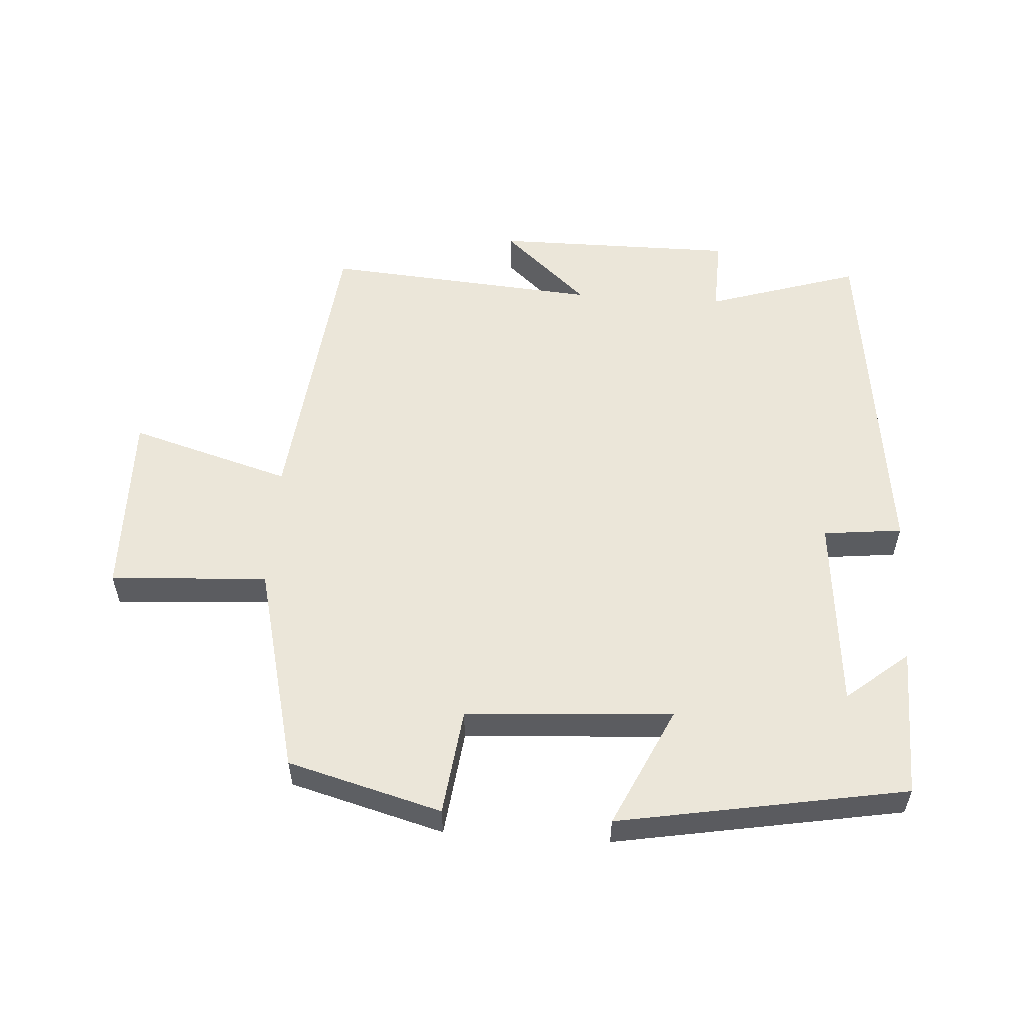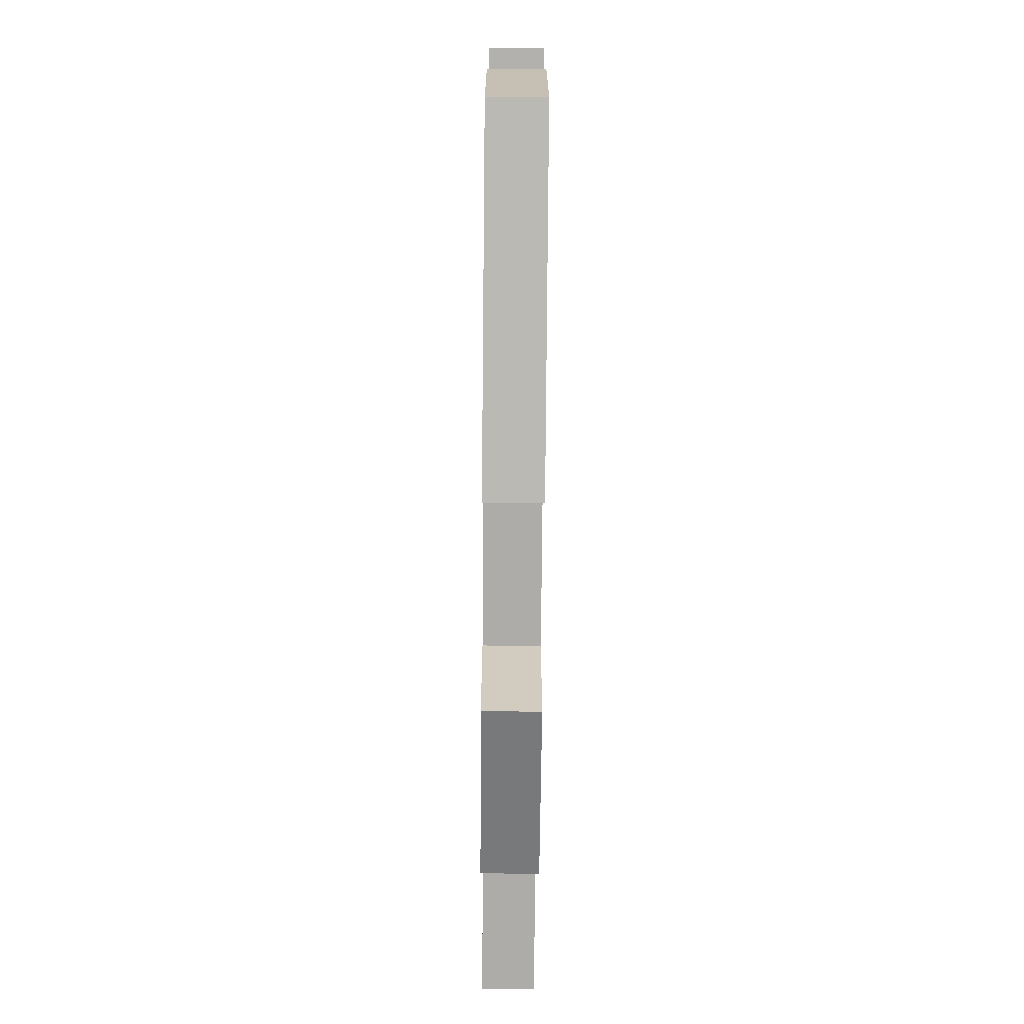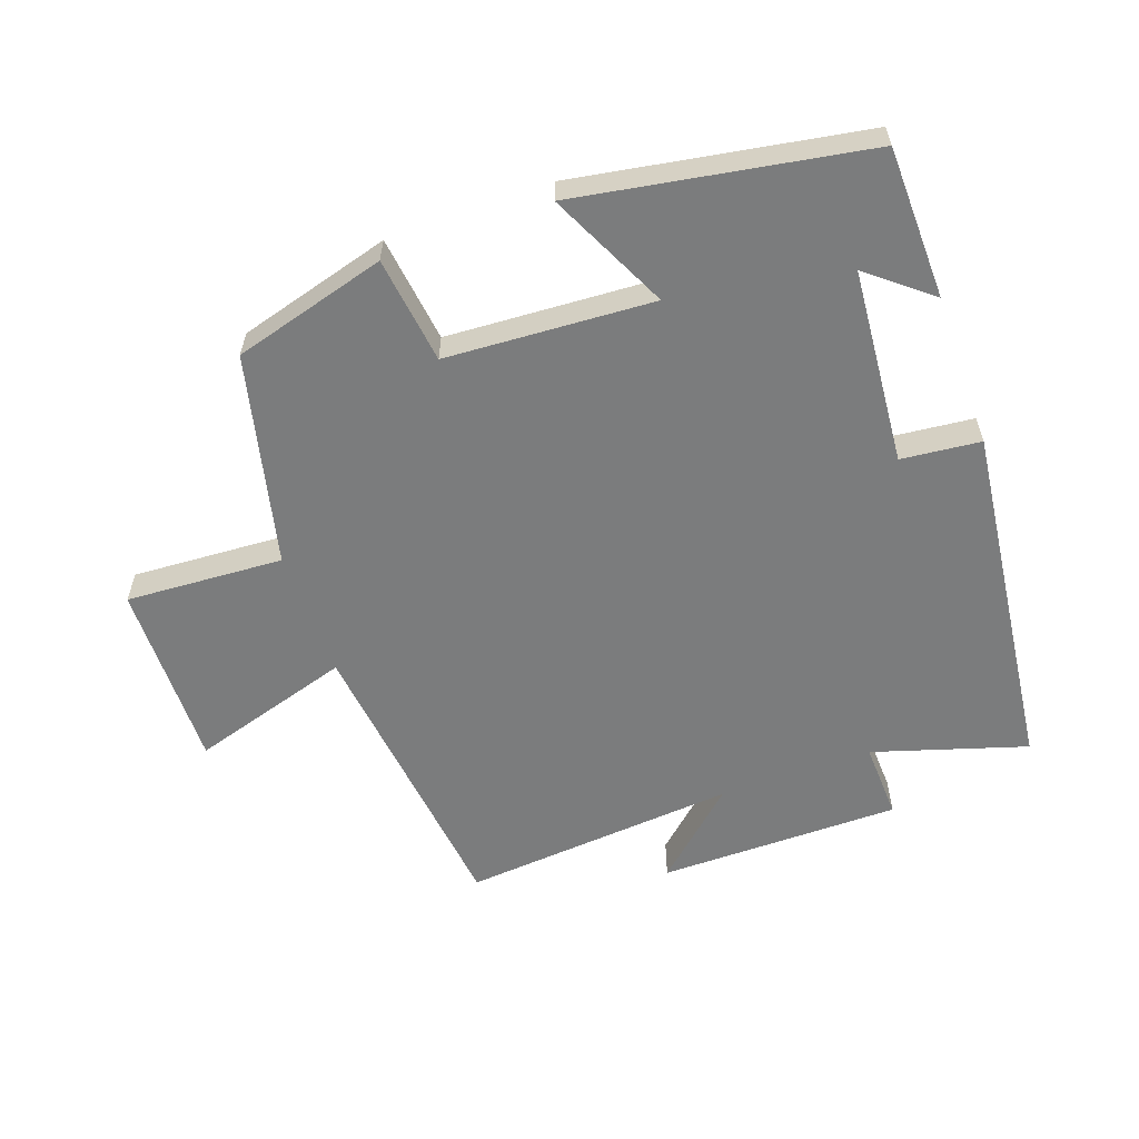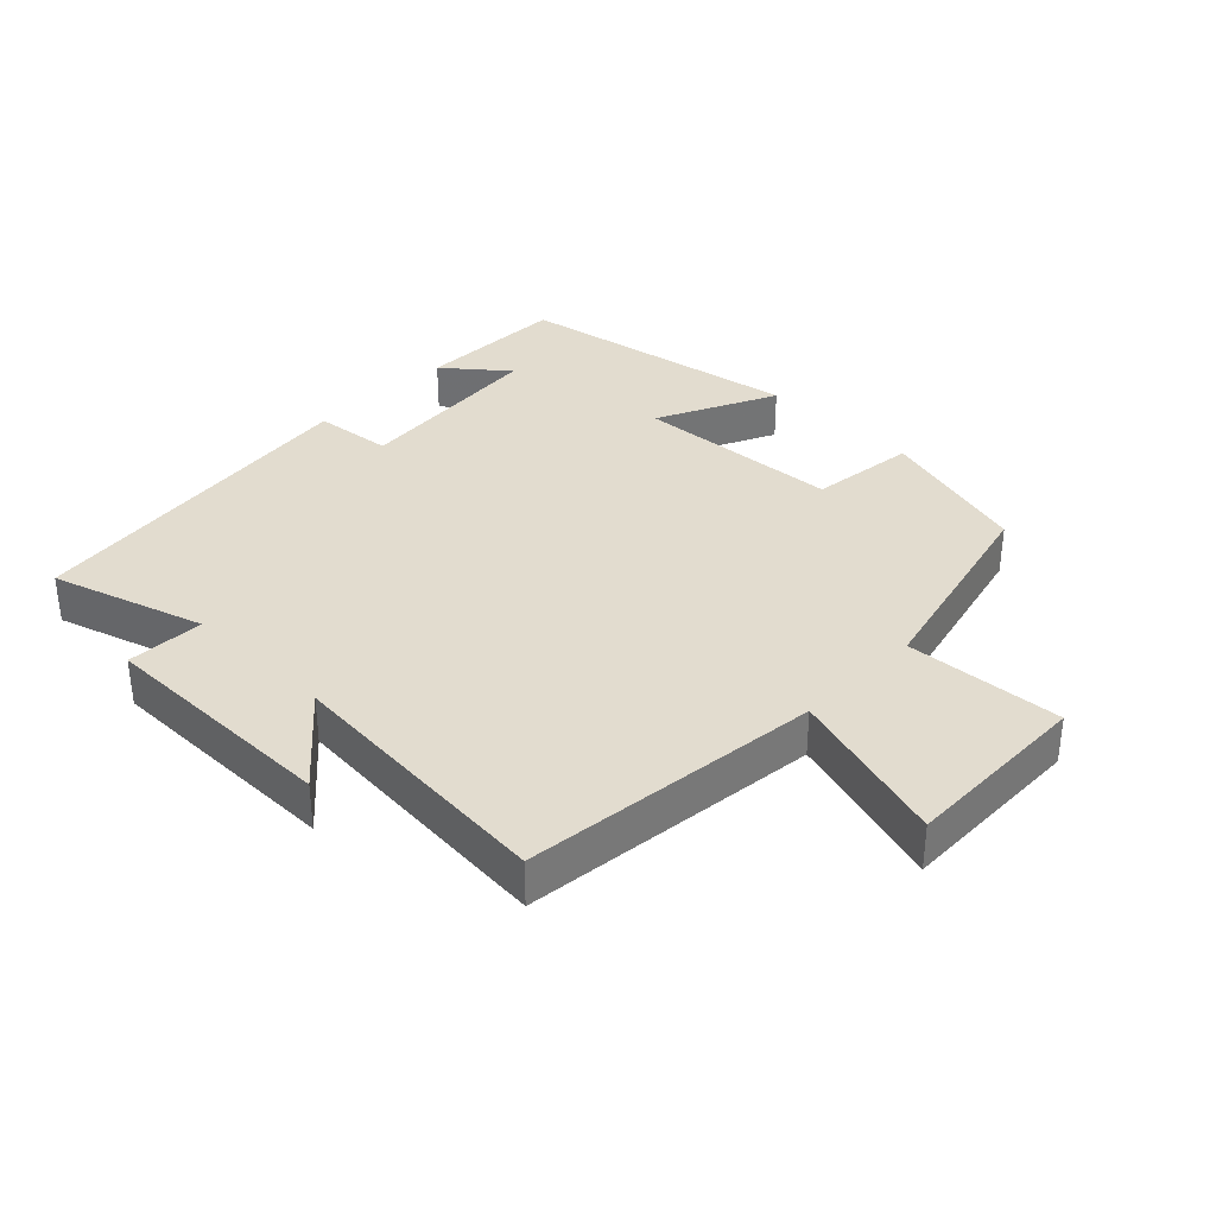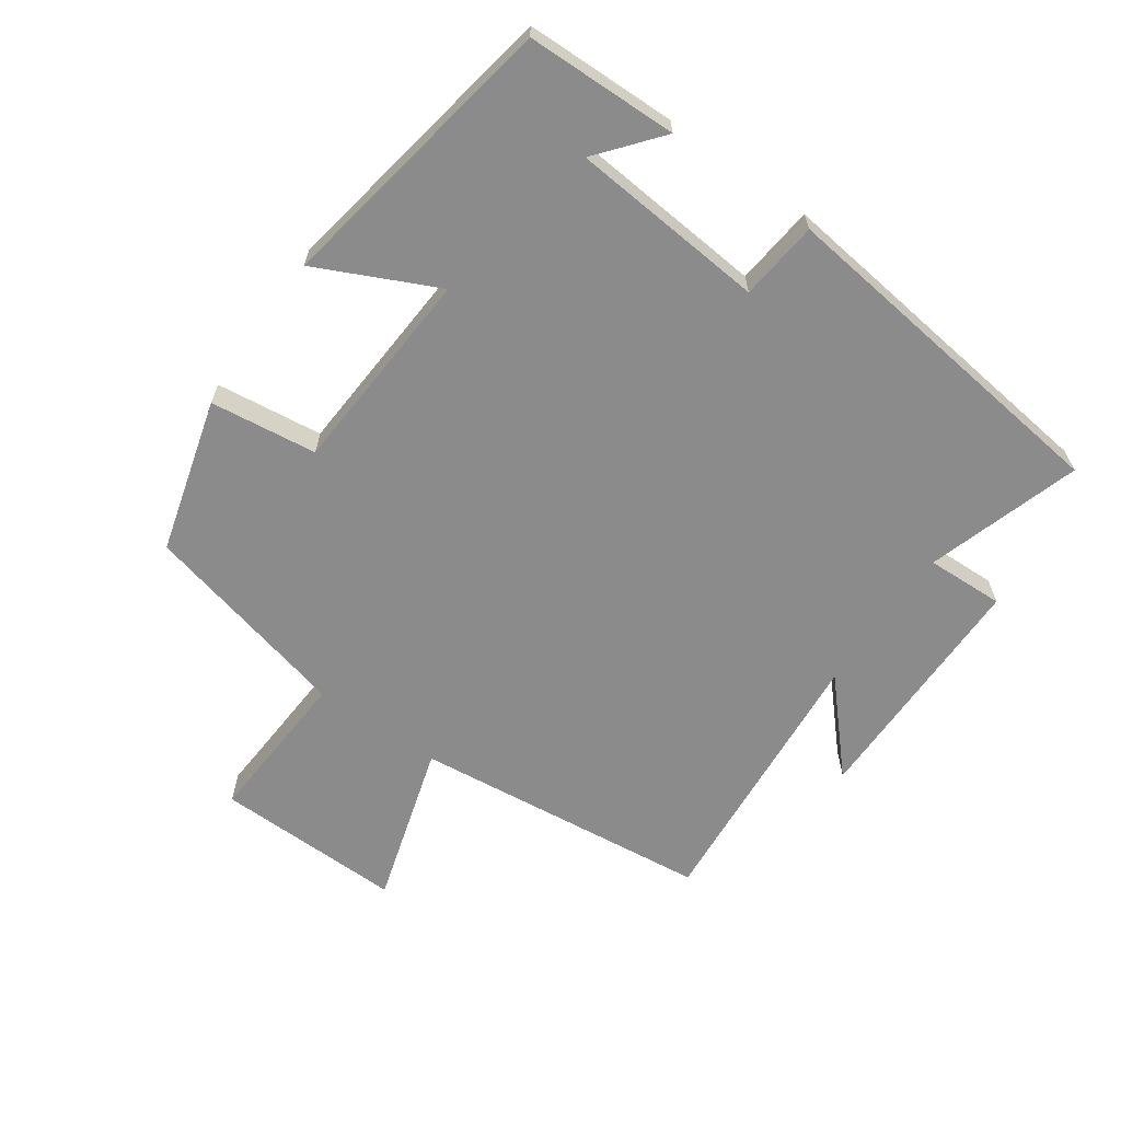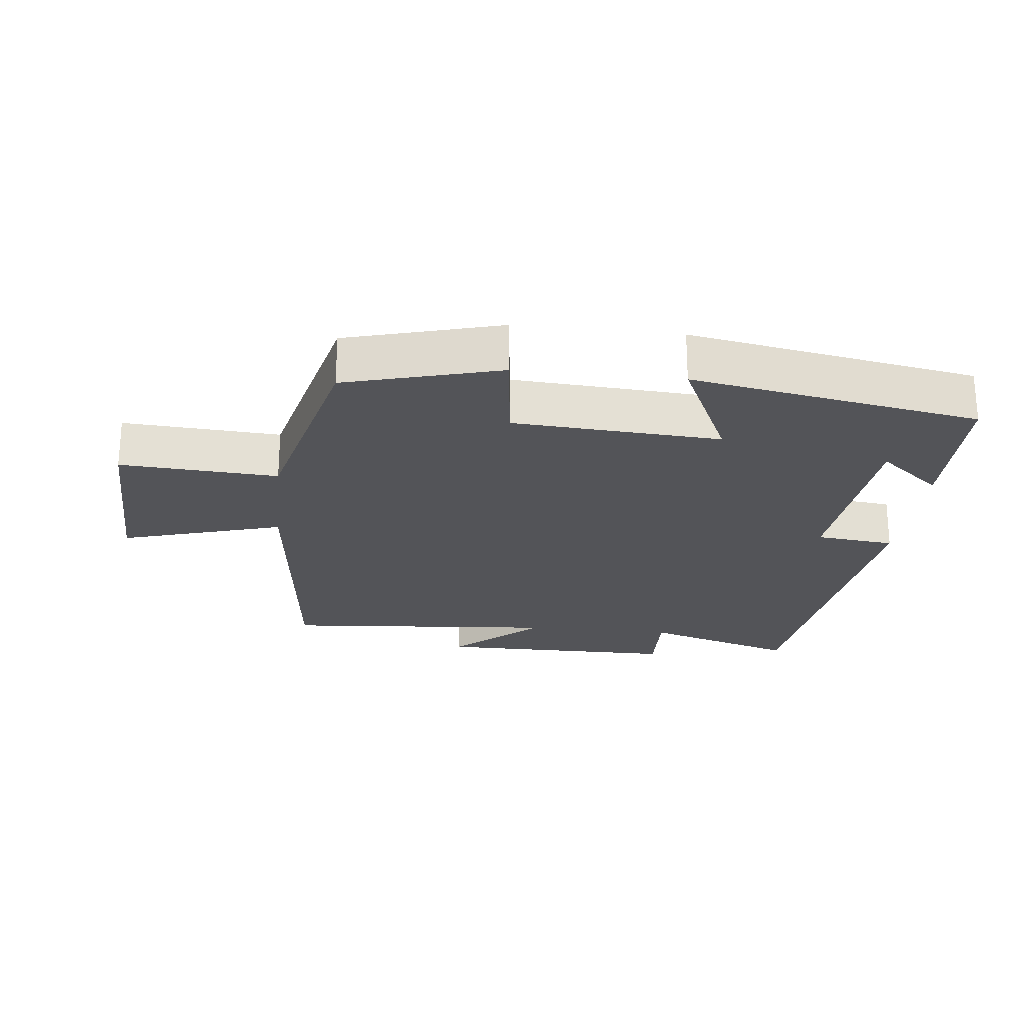
<metadata>
{"format":"obj","ext":"obj","renderer":"f3d","projection":"perspective","resolution":1024,"background":"white","views":[{"elev":55.4,"azim":-176.3,"up":"+Y"},{"elev":-73.0,"azim":-90.5,"up":"+Z"},{"elev":-58.7,"azim":-160.1,"up":"+Y"},{"elev":34.7,"azim":44.3,"up":"+Y"},{"elev":-64.0,"azim":-125.0,"up":"+Y"},{"elev":-23.6,"azim":173.7,"up":"+Y"}]}
</metadata>
<code>
v -0.435 0.07 0.573
v -0.203 0.07 0.5
v -0.207 0.07 0.618
v 0.161 0.07 0.618
v 0.031 0.07 0.5
v 0.45 0.07 0.534
v 0.5 0.07 0.081
v 0.745 0.07 0.154
v 0.739 0.07 -0.132
v 0.5 0.07 -0.117
v 0.422 0.07 -0.436
v 0.189 0.07 -0.5
v 0.169 0.07 -0.338
v -0.145 0.07 -0.318
v -0.059 0.07 -0.5
v -0.496 0.07 -0.423
v -0.5 0.07 -0.193
v -0.406 0.07 -0.27
v -0.38 0.07 0.026
v -0.5 0.07 0.039
v -0.435 0 0.573
v -0.203 0 0.5
v -0.207 0 0.618
v 0.161 0 0.618
v 0.031 0 0.5
v 0.45 0 0.534
v 0.5 0 0.081
v 0.745 0 0.154
v 0.739 0 -0.132
v 0.5 0 -0.117
v 0.422 0 -0.436
v 0.189 0 -0.5
v 0.169 0 -0.338
v -0.145 0 -0.318
v -0.059 0 -0.5
v -0.496 0 -0.423
v -0.5 0 -0.193
v -0.406 0 -0.27
v -0.38 0 0.026
v -0.5 0 0.039
f 19 20 1 2
f 18 19 2
f 16 17 18
f 14 15 16 18
f 13 14 18 2
f 10 11 12 13
f 10 13 2 3
f 7 8 9 10
f 5 6 7 10
f 5 10 3
f 3 4 5
f 22 21 40 39
f 22 39 38
f 38 37 36
f 38 36 35 34
f 22 38 34 33
f 33 32 31 30
f 23 22 33 30
f 30 29 28 27
f 30 27 26 25
f 23 30 25
f 25 24 23
f 1 21 22 2
f 2 22 23 3
f 3 23 24 4
f 4 24 25 5
f 5 25 26 6
f 6 26 27 7
f 7 27 28 8
f 8 28 29 9
f 9 29 30 10
f 10 30 31 11
f 11 31 32 12
f 12 32 33 13
f 13 33 34 14
f 14 34 35 15
f 15 35 36 16
f 16 36 37 17
f 17 37 38 18
f 18 38 39 19
f 19 39 40 20
f 20 40 21 1

</code>
